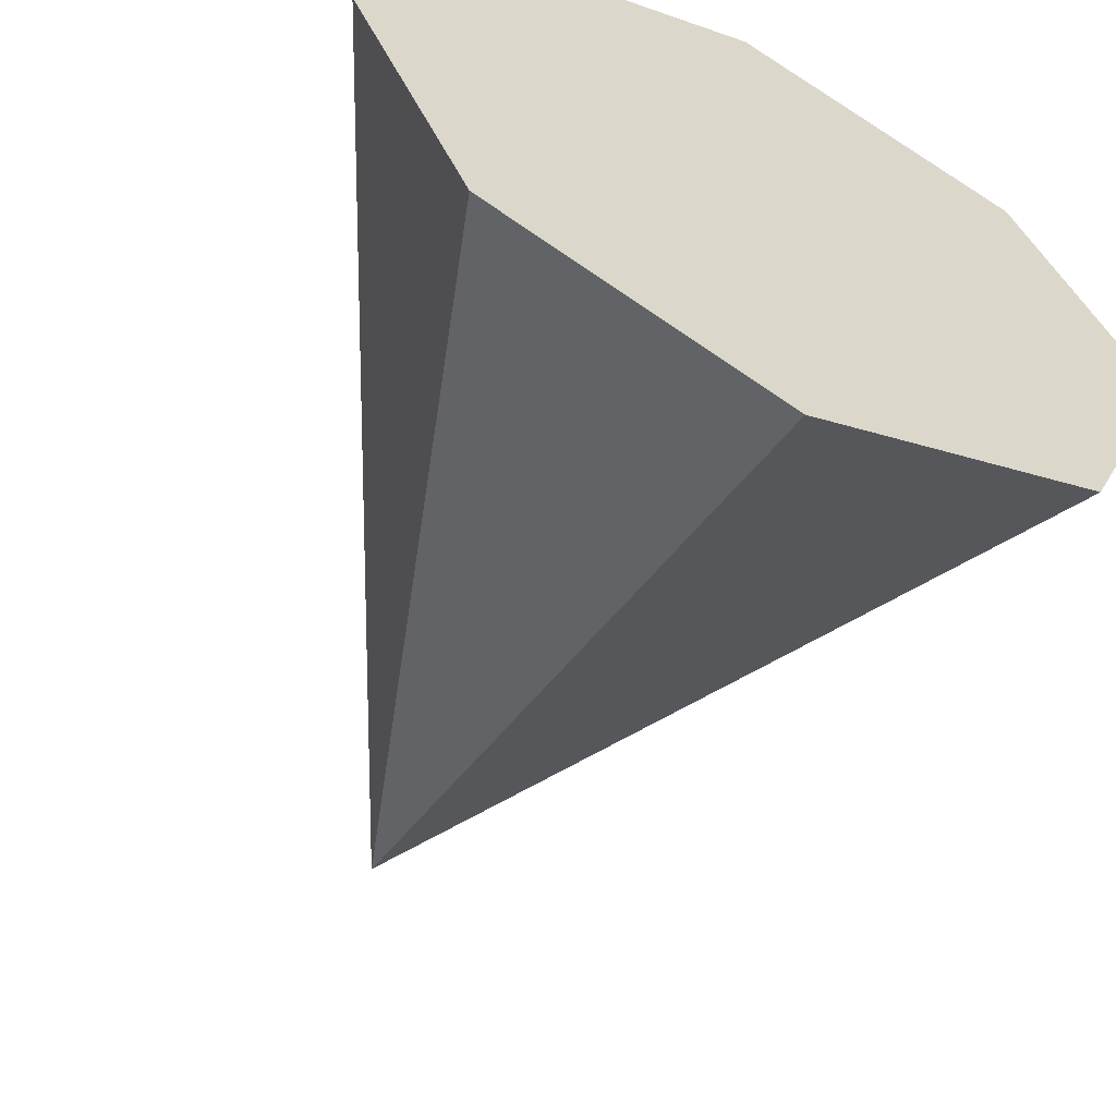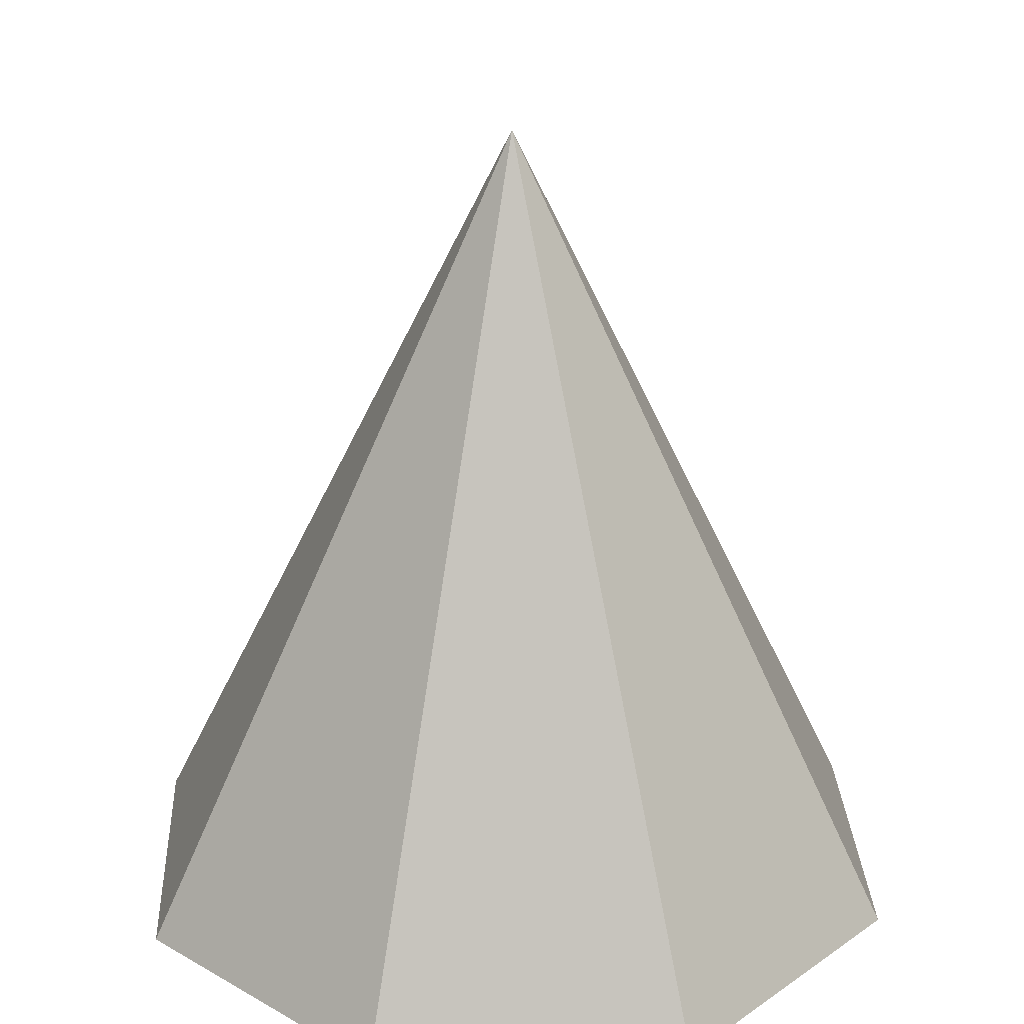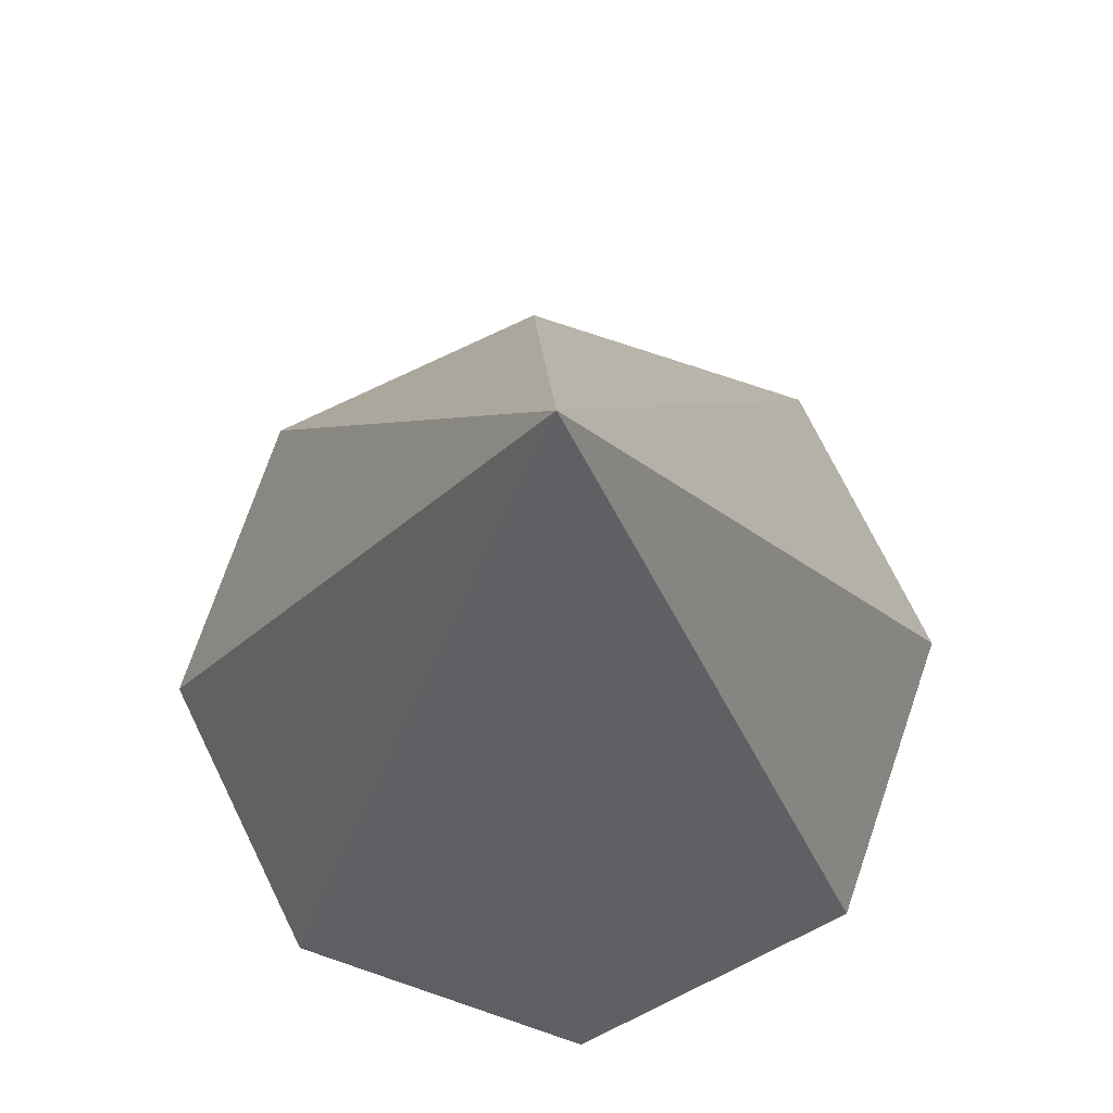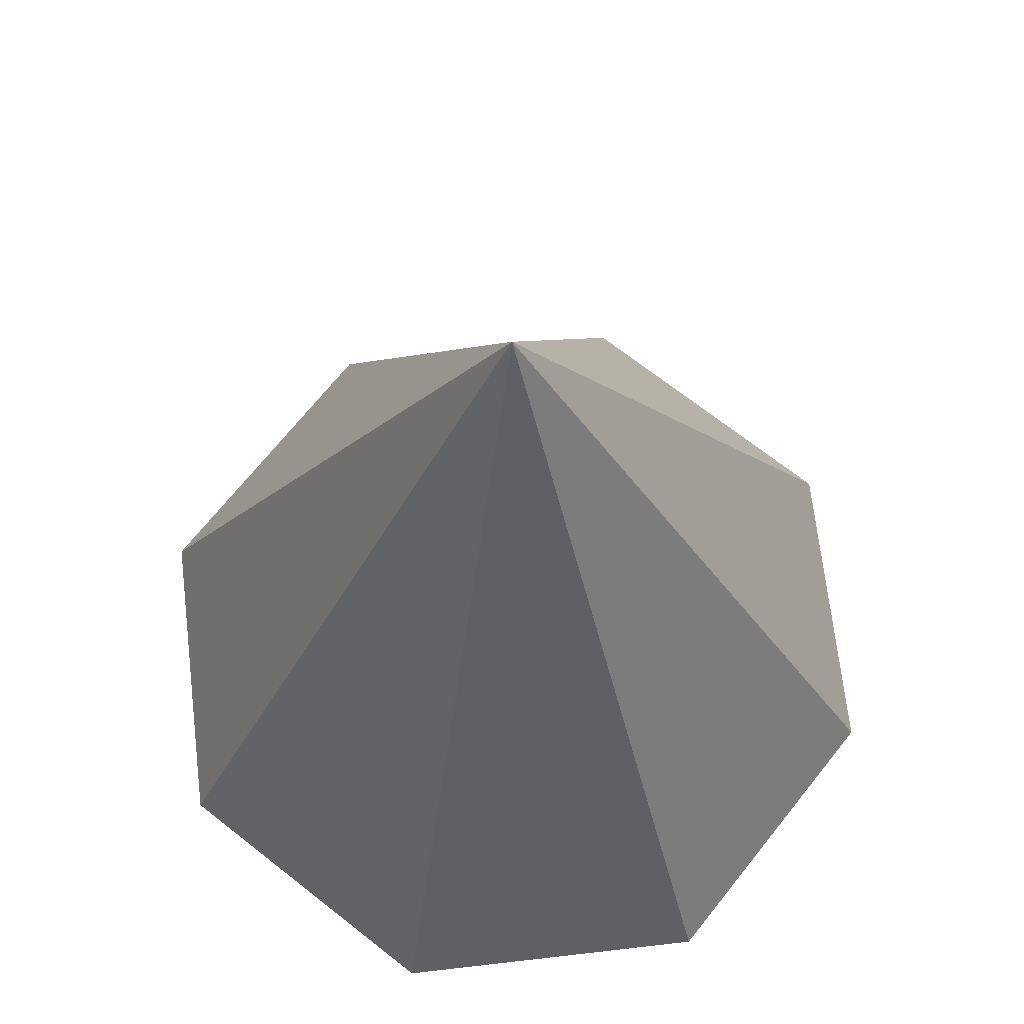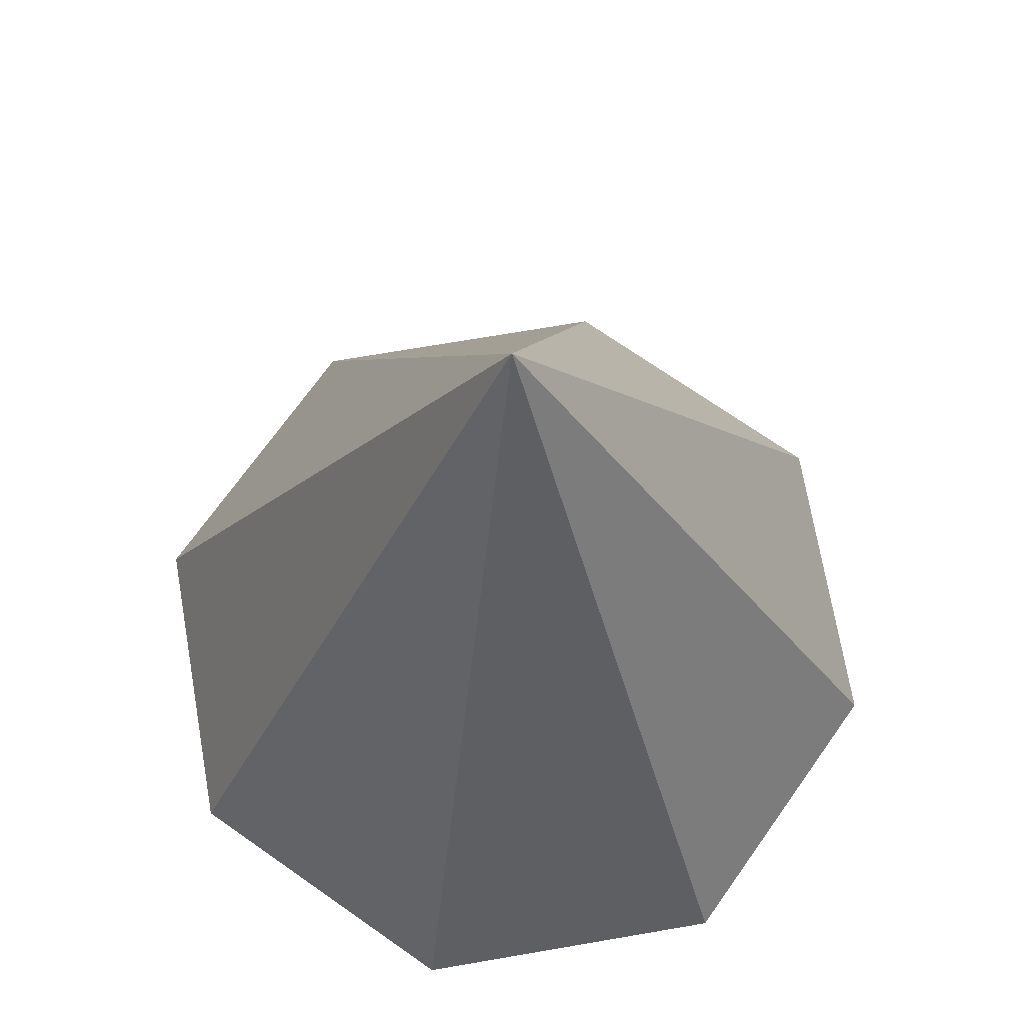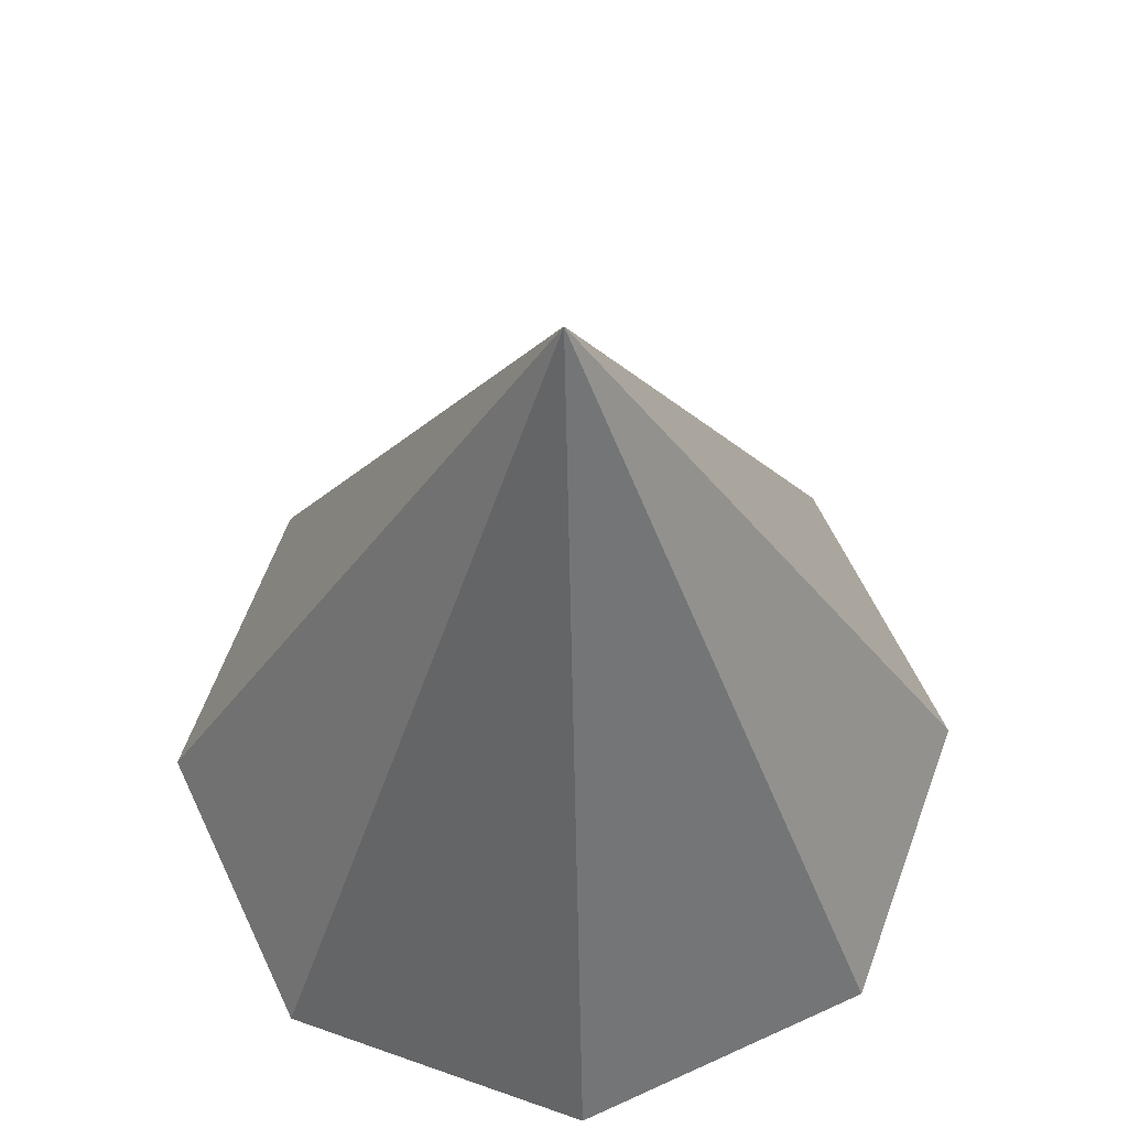
<metadata>
{"format":"obj","ext":"obj","renderer":"f3d","projection":"perspective","resolution":1024,"background":"white","views":[{"elev":-59.9,"azim":-27.4,"up":"+Z"},{"elev":25.7,"azim":154.8,"up":"+Y"},{"elev":73.1,"azim":-48.6,"up":"+Y"},{"elev":68.3,"azim":105.9,"up":"+Y"},{"elev":69.9,"azim":-32.3,"up":"+Y"},{"elev":61.8,"azim":87.4,"up":"+Y"}]}
</metadata>
<code>
o Cone
v 0 -0.5 -0.5
v 0.3536 -0.5 -0.3536
v 0.5 -0.5 0
v 0.3536 -0.5 0.3536
v -0 -0.5 0.5
v 0 0.5 0
v -0.3536 -0.5 0.3536
v -0.5 -0.5 -0
v -0.3536 -0.5 -0.3536
f 8 6 9
f 1 6 2
f 7 6 8
f 5 6 7
f 4 6 5
f 3 6 4
f 9 6 1
f 2 6 3
f 1 3 5
f 8 9 1
f 1 7 8
f 3 4 5
f 1 2 3
f 5 7 1

</code>
